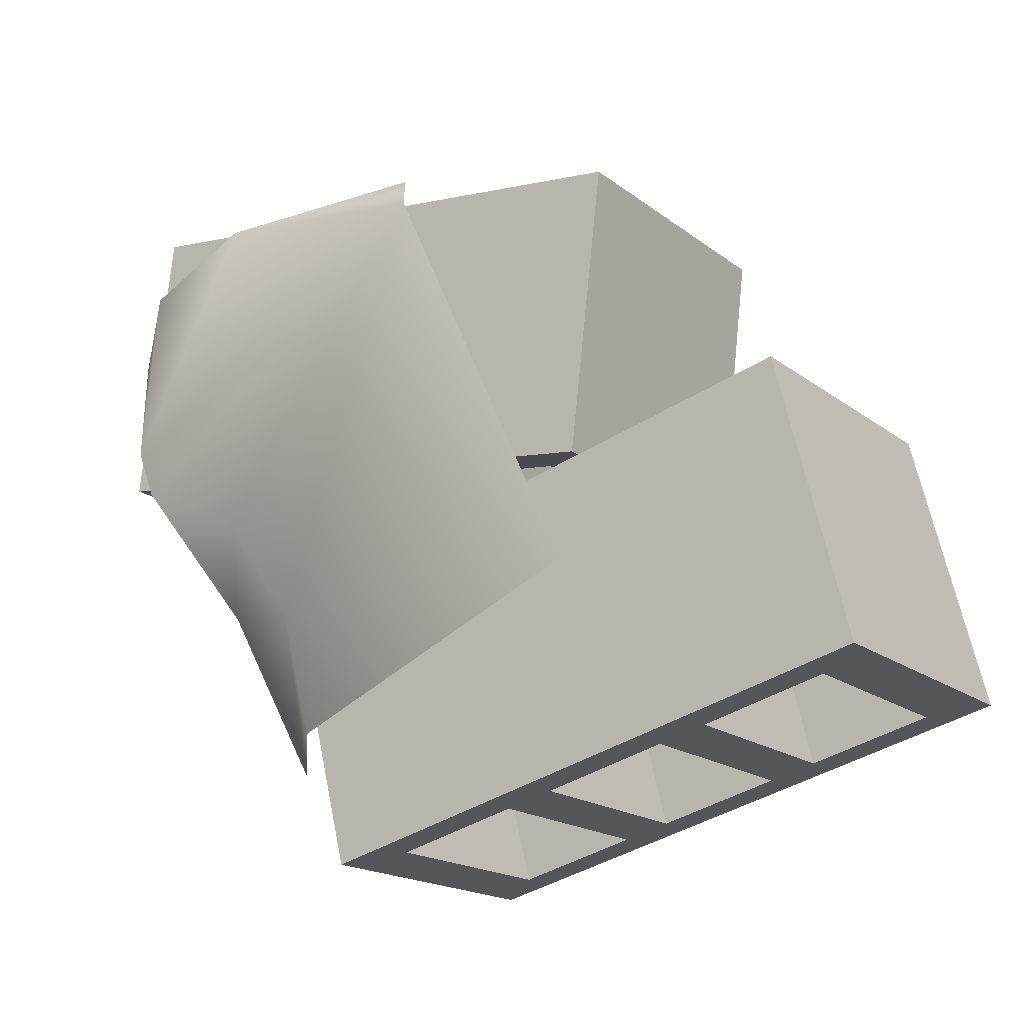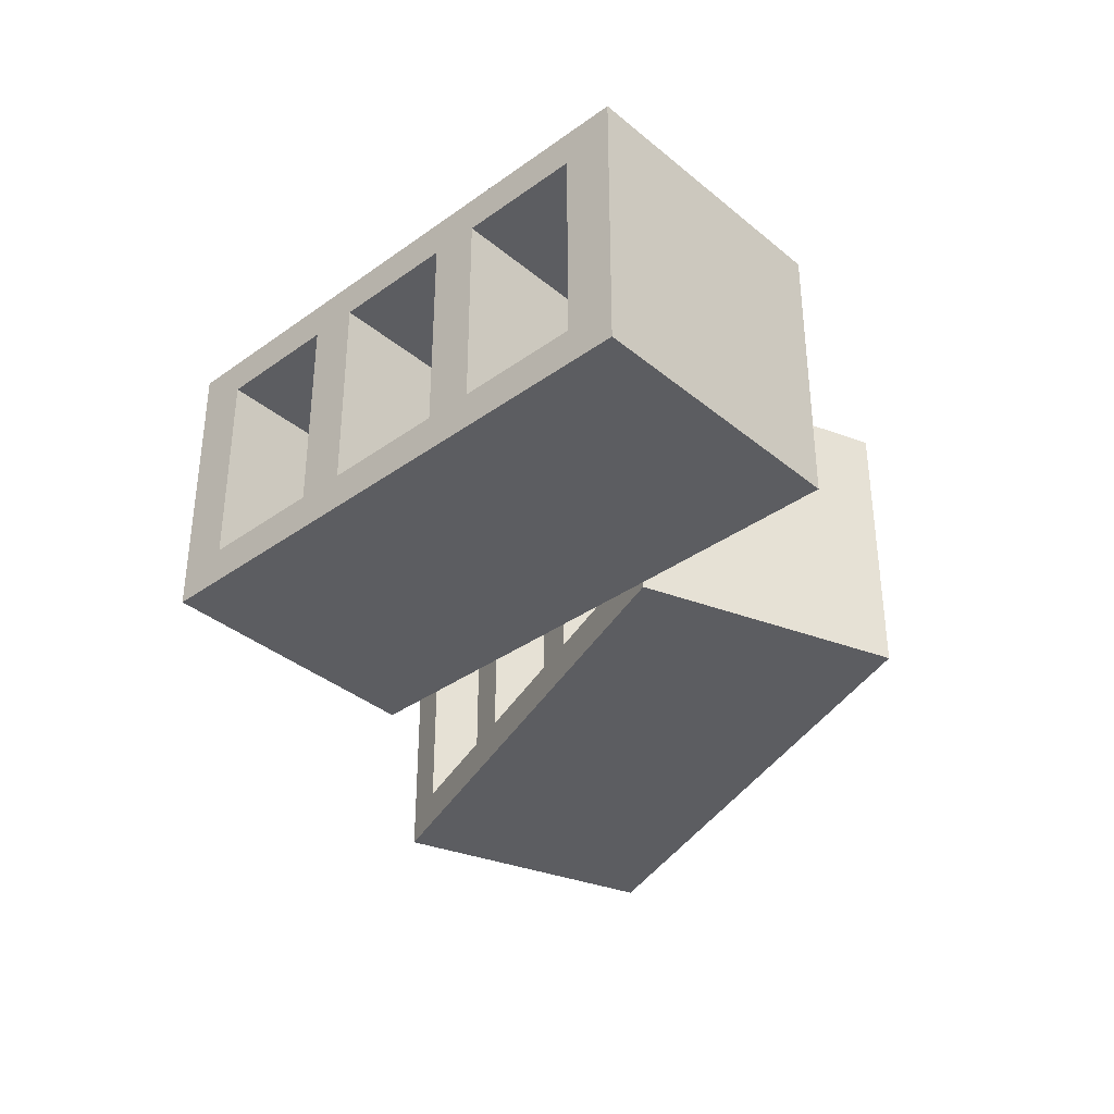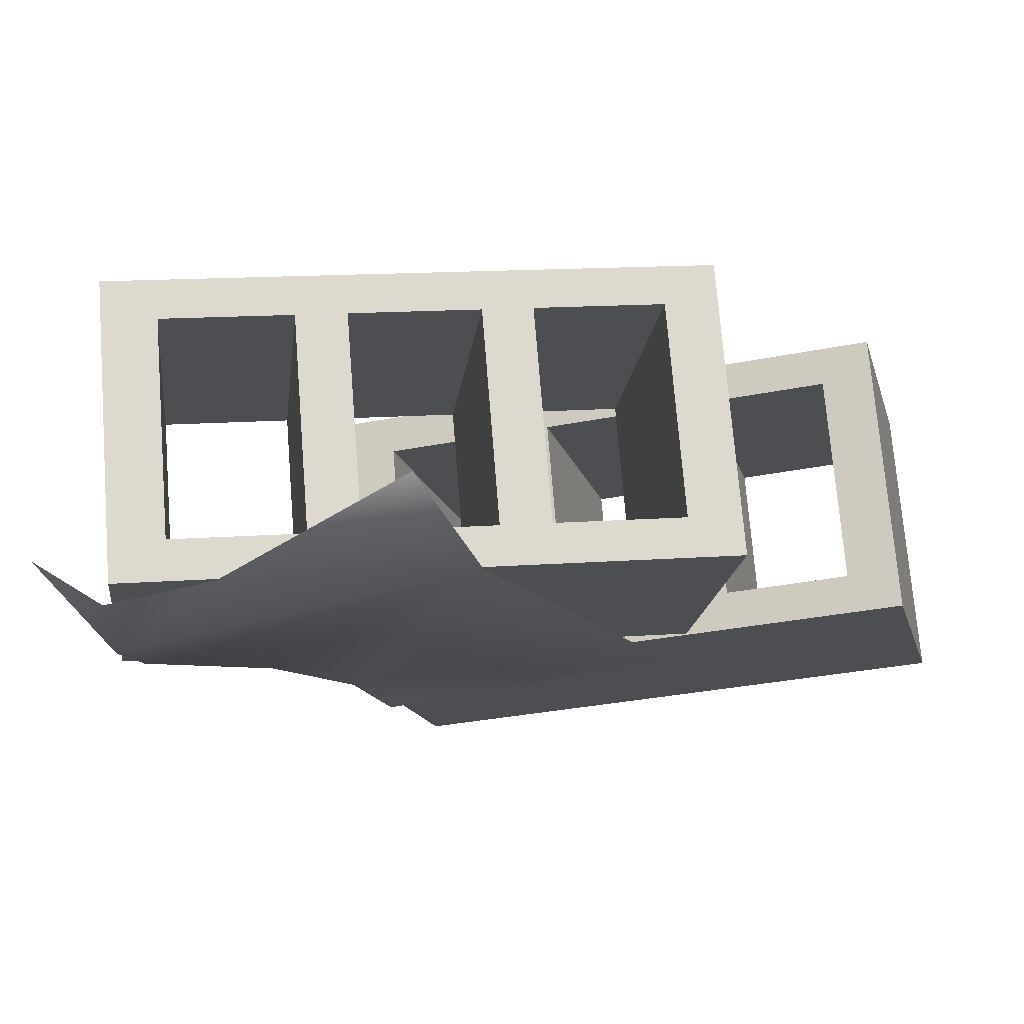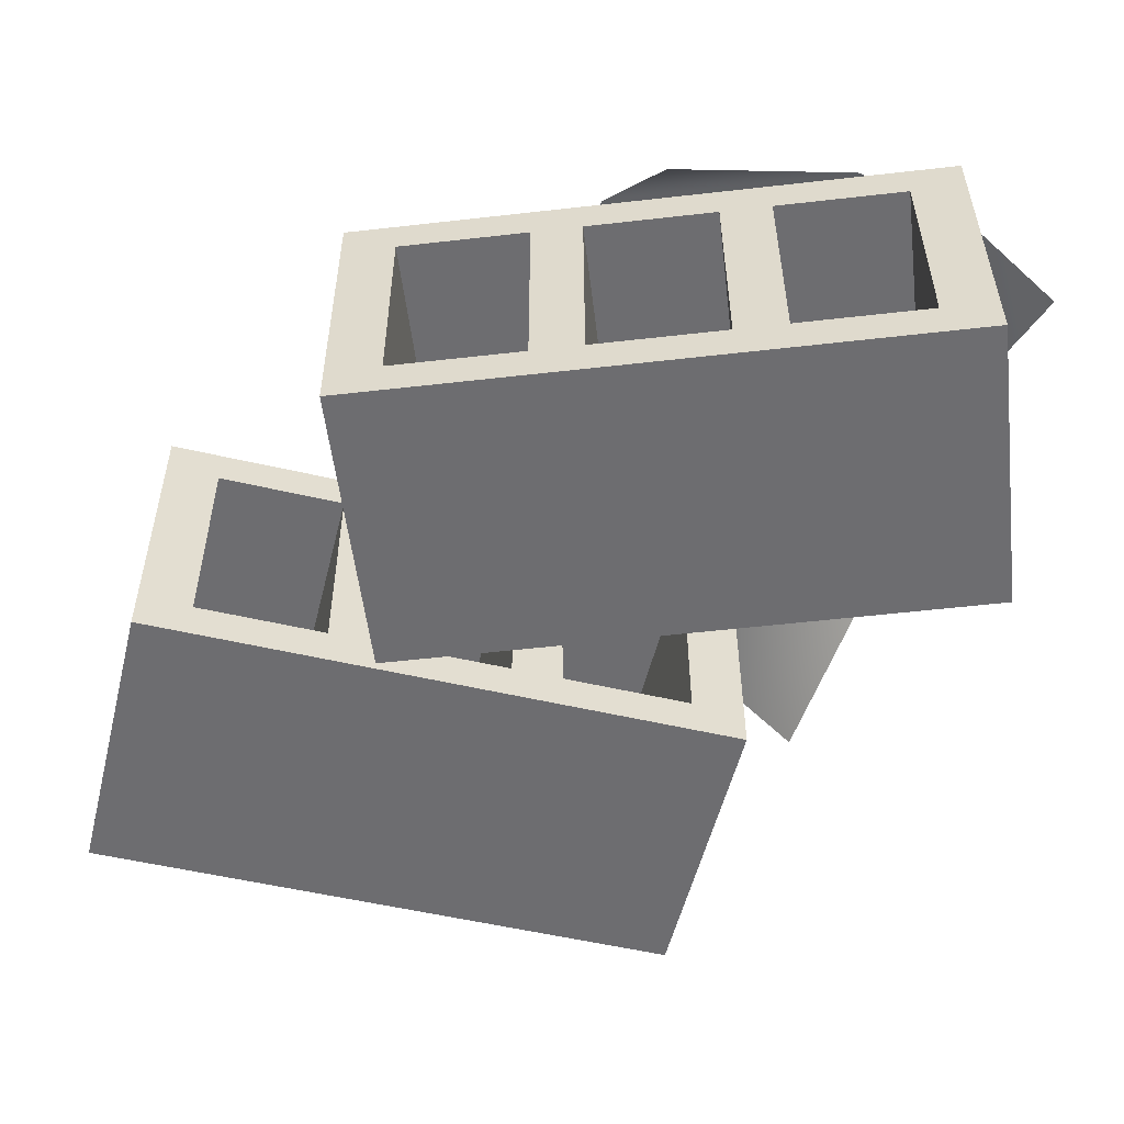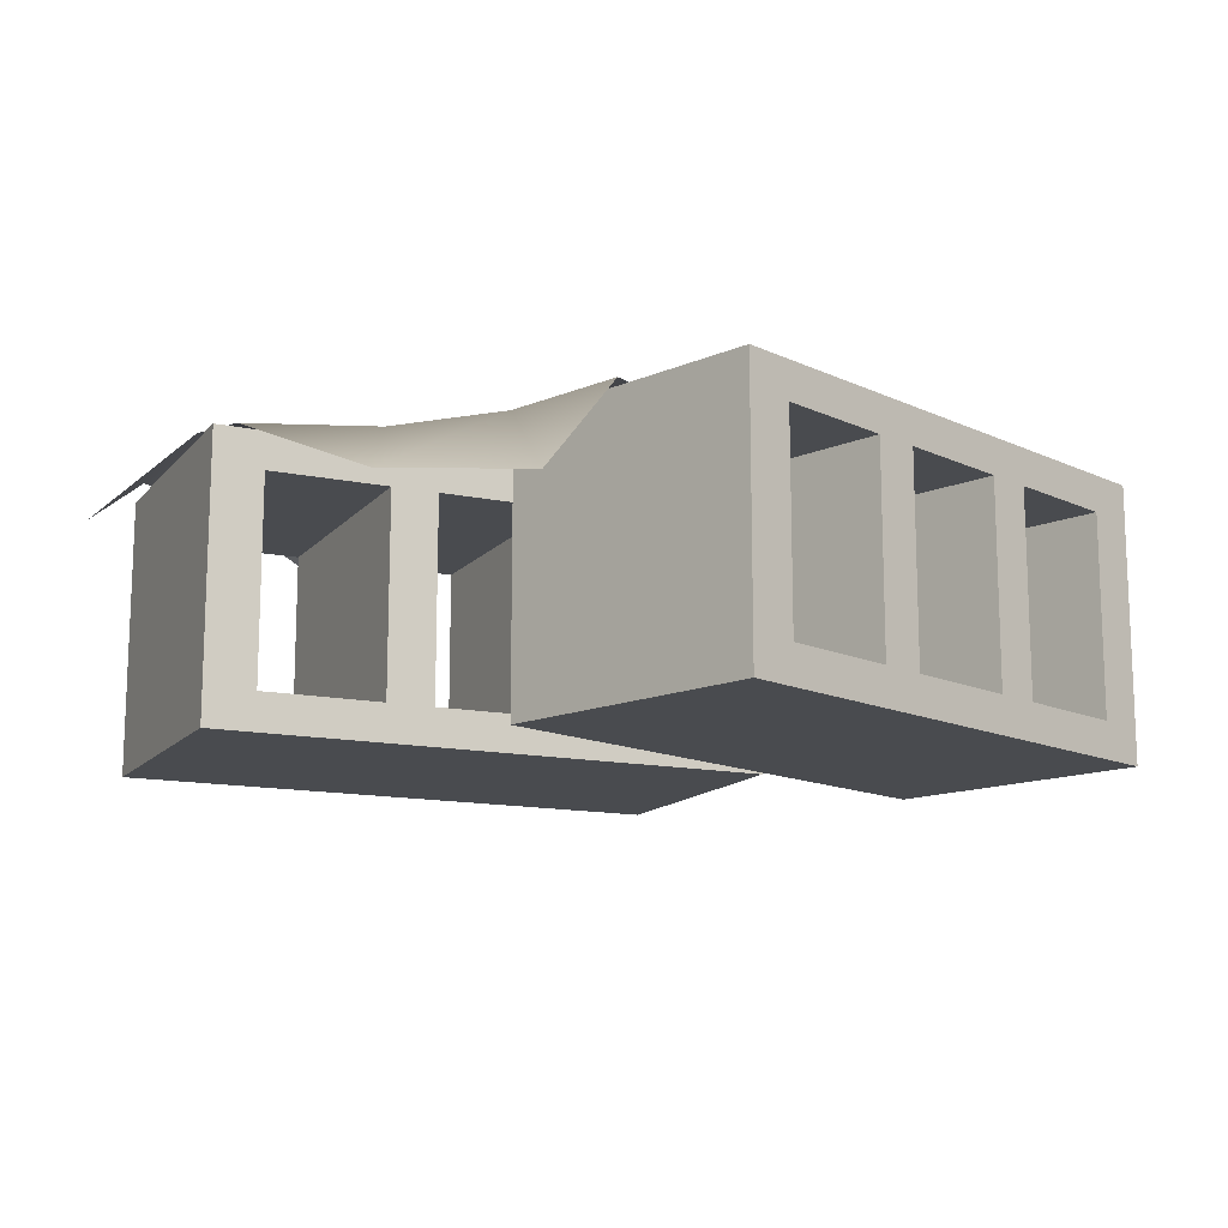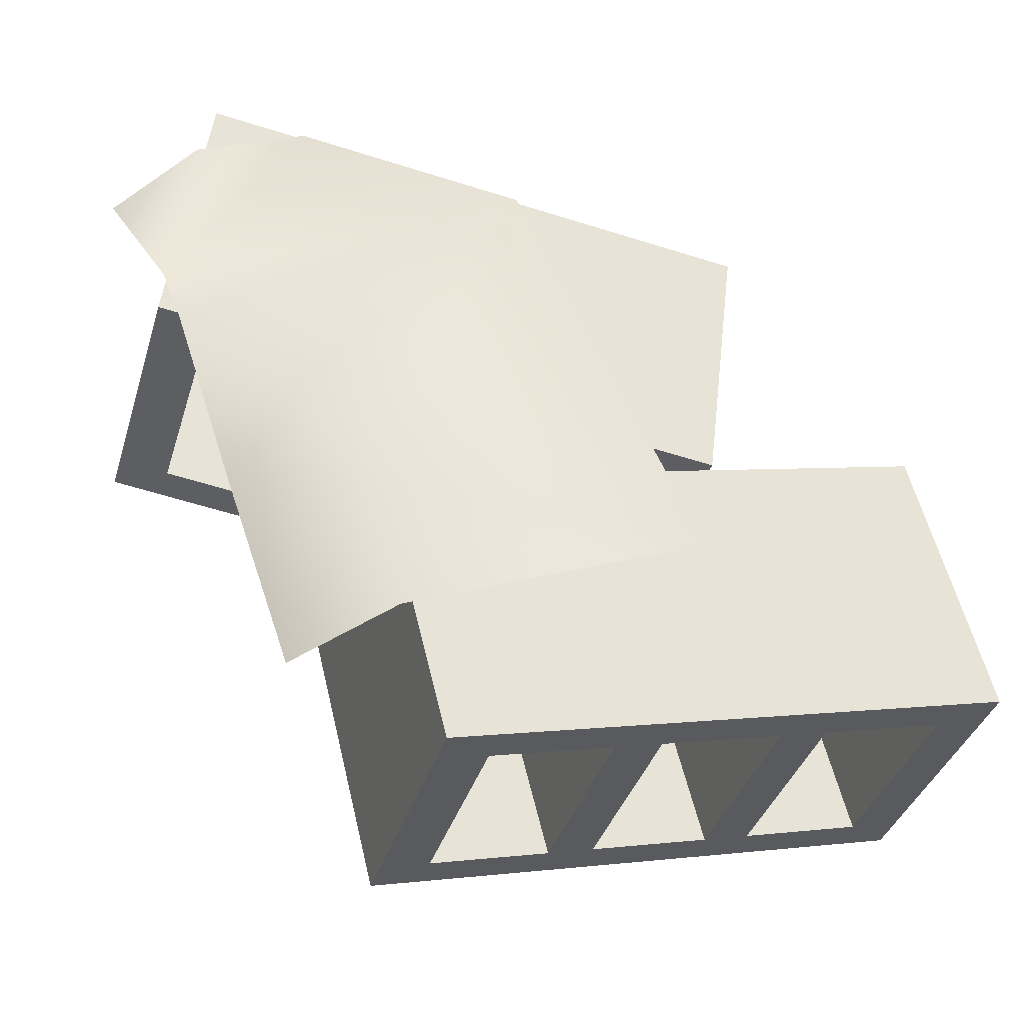
<metadata>
{"format":"obj","ext":"obj","renderer":"f3d","projection":"perspective","resolution":1024,"background":"white","views":[{"elev":-18.0,"azim":-145.1,"up":"+Z"},{"elev":-36.4,"azim":-123.0,"up":"+Y"},{"elev":73.0,"azim":175.4,"up":"+Z"},{"elev":35.9,"azim":-0.1,"up":"+Z"},{"elev":-13.7,"azim":148.0,"up":"+Y"},{"elev":-37.4,"azim":163.6,"up":"+Z"}]}
</metadata>
<code>
o 0
v -0.1596 0.04034 0.2953
v -0.2127 0.000116 0.2889
v -0.02998 0.04034 0.3109
v 0.02035 0.04034 0.317
v 0.1499 0.04034 0.3326
v 0.383 0.000116 0.3607
v 0.2003 0.04034 0.3387
v 0.3298 0.04034 0.3543
v -0.1236 0.2599 -0.002561
v -0.1768 0.3001 -0.008968
v 0.00593 0.2599 0.01306
v 0.05625 0.2599 0.01913
v 0.1858 0.2599 0.03475
v 0.4189 0.3001 0.06284
v 0.2362 0.2599 0.04081
v 0.3657 0.2599 0.05643
v -0.1768 0.000116 -0.008968
v 0.4189 0.000116 0.06284
v -0.2127 0.000116 0.2889
v 0.383 0.000116 0.3607
v 0.383 0.000116 0.3607
v 0.4189 0.000116 0.06284
v 0.383 0.3001 0.3607
v 0.4189 0.3001 0.06284
v -0.1768 0.000116 -0.008968
v -0.2127 0.000116 0.2889
v -0.1768 0.3001 -0.008968
v -0.2127 0.3001 0.2889
v -0.2127 0.3001 0.2889
v 0.383 0.3001 0.3607
v -0.1768 0.3001 -0.008968
v 0.4189 0.3001 0.06284
v 0.383 0.3001 0.3607
v -0.2127 0.3001 0.2889
v 0.1499 0.2599 0.3326
v 0.02035 0.2599 0.317
v -0.1596 0.2599 0.2953
v -0.02998 0.2599 0.3109
v 0.2003 0.2599 0.3387
v 0.3298 0.2599 0.3543
v -0.1768 0.000116 -0.008968
v -0.1236 0.04034 -0.002561
v 0.4189 0.000116 0.06284
v 0.1858 0.04034 0.03475
v 0.05625 0.04034 0.01913
v 0.00593 0.04034 0.01306
v 0.2362 0.04034 0.04081
v 0.3657 0.04034 0.05643
v -0.1596 0.2599 0.2953
v -0.1236 0.2599 -0.002561
v -0.02998 0.2599 0.3109
v 0.00593 0.2599 0.01306
v -0.1236 0.04034 -0.002561
v -0.1596 0.04034 0.2953
v 0.00593 0.04034 0.01306
v -0.02998 0.04034 0.3109
v -0.02998 0.04034 0.3109
v -0.02998 0.2599 0.3109
v 0.00593 0.04034 0.01306
v 0.00593 0.2599 0.01306
v -0.1236 0.04034 -0.002561
v -0.1236 0.2599 -0.002561
v -0.1596 0.04034 0.2953
v -0.1596 0.2599 0.2953
v 0.02035 0.2599 0.317
v 0.05625 0.2599 0.01913
v 0.1499 0.2599 0.3326
v 0.1858 0.2599 0.03475
v 0.05625 0.04034 0.01913
v 0.02035 0.04034 0.317
v 0.1858 0.04034 0.03475
v 0.1499 0.04034 0.3326
v 0.1499 0.04034 0.3326
v 0.1499 0.2599 0.3326
v 0.1858 0.04034 0.03475
v 0.1858 0.2599 0.03475
v 0.05625 0.04034 0.01913
v 0.05625 0.2599 0.01913
v 0.02035 0.04034 0.317
v 0.02035 0.2599 0.317
v 0.3298 0.2599 0.3543
v 0.2003 0.2599 0.3387
v 0.3657 0.2599 0.05643
v 0.2362 0.2599 0.04081
v 0.3657 0.04034 0.05643
v 0.2362 0.04034 0.04081
v 0.3298 0.04034 0.3543
v 0.2003 0.04034 0.3387
v 0.2003 0.04034 0.3387
v 0.2362 0.04034 0.04081
v 0.2003 0.2599 0.3387
v 0.2362 0.2599 0.04081
v 0.3657 0.04034 0.05643
v 0.3298 0.04034 0.3543
v 0.3657 0.2599 0.05643
v 0.3298 0.2599 0.3543
v -0.3513 0.04034 0.02778
v -0.4032 0.000116 0.04068
v -0.2246 0.04034 -0.003686
v -0.1754 0.04034 -0.01591
v -0.04876 0.04034 -0.04737
v 0.1791 0.000116 -0.104
v 0.000435 0.04034 -0.05959
v 0.1271 0.04034 -0.09105
v -0.4236 0.2599 -0.2634
v -0.4756 0.3001 -0.2505
v -0.2969 0.2599 -0.2948
v -0.2477 0.2599 -0.3071
v -0.1211 0.2599 -0.3385
v 0.1067 0.3001 -0.3951
v -0.07188 0.2599 -0.3507
v 0.05479 0.2599 -0.3822
v -0.4756 0.000116 -0.2505
v 0.1067 0.000116 -0.3951
v -0.4032 0.000116 0.04068
v 0.1791 0.000116 -0.104
v 0.1791 0.000116 -0.104
v 0.1067 0.000116 -0.3951
v 0.1791 0.3001 -0.104
v 0.1067 0.3001 -0.3951
v -0.4756 0.000116 -0.2505
v -0.4032 0.000116 0.04068
v -0.4756 0.3001 -0.2505
v -0.4032 0.3001 0.04068
v -0.4032 0.3001 0.04068
v 0.1791 0.3001 -0.104
v -0.4756 0.3001 -0.2505
v 0.1067 0.3001 -0.3951
v 0.1791 0.3001 -0.104
v -0.4032 0.3001 0.04068
v -0.04876 0.2599 -0.04737
v -0.1754 0.2599 -0.01591
v -0.3513 0.2599 0.02778
v -0.2246 0.2599 -0.003686
v 0.000435 0.2599 -0.05959
v 0.1271 0.2599 -0.09105
v -0.4756 0.000116 -0.2505
v -0.4236 0.04034 -0.2634
v 0.1067 0.000116 -0.3951
v -0.1211 0.04034 -0.3385
v -0.2477 0.04034 -0.3071
v -0.2969 0.04034 -0.2948
v -0.07188 0.04034 -0.3507
v 0.05479 0.04034 -0.3822
v -0.3513 0.2599 0.02778
v -0.4236 0.2599 -0.2634
v -0.2246 0.2599 -0.003686
v -0.2969 0.2599 -0.2948
v -0.4236 0.04034 -0.2634
v -0.3513 0.04034 0.02778
v -0.2969 0.04034 -0.2948
v -0.2246 0.04034 -0.003686
v -0.2246 0.04034 -0.003686
v -0.2246 0.2599 -0.003686
v -0.2969 0.04034 -0.2948
v -0.2969 0.2599 -0.2948
v -0.4236 0.04034 -0.2634
v -0.4236 0.2599 -0.2634
v -0.3513 0.04034 0.02778
v -0.3513 0.2599 0.02778
v -0.1754 0.2599 -0.01591
v -0.2477 0.2599 -0.3071
v -0.04876 0.2599 -0.04737
v -0.1211 0.2599 -0.3385
v -0.2477 0.04034 -0.3071
v -0.1754 0.04034 -0.01591
v -0.1211 0.04034 -0.3385
v -0.04876 0.04034 -0.04737
v -0.04876 0.04034 -0.04737
v -0.04876 0.2599 -0.04737
v -0.1211 0.04034 -0.3385
v -0.1211 0.2599 -0.3385
v -0.2477 0.04034 -0.3071
v -0.2477 0.2599 -0.3071
v -0.1754 0.04034 -0.01591
v -0.1754 0.2599 -0.01591
v 0.1271 0.2599 -0.09105
v 0.000435 0.2599 -0.05959
v 0.05479 0.2599 -0.3822
v -0.07188 0.2599 -0.3507
v 0.05479 0.04034 -0.3822
v -0.07188 0.04034 -0.3507
v 0.1271 0.04034 -0.09105
v 0.000435 0.04034 -0.05959
v 0.000435 0.04034 -0.05959
v -0.07188 0.04034 -0.3507
v 0.000435 0.2599 -0.05959
v -0.07188 0.2599 -0.3507
v 0.05479 0.04034 -0.3822
v 0.1271 0.04034 -0.09105
v 0.05479 0.2599 -0.3822
v 0.1271 0.2599 -0.09105
f 1 2 3
f 4 3 2
f 4 2 5
f 5 2 6
f 5 6 7
f 6 8 7
f 9 10 11
f 12 11 10
f 12 10 13
f 13 10 14
f 13 14 15
f 14 16 15
f 17 18 19
f 19 18 20
f 21 22 23
f 23 22 24
f 25 26 27
f 27 26 28
f 29 30 31
f 31 30 32
f 33 34 35
f 35 34 36
f 34 37 38
f 34 38 36
f 35 39 33
f 39 40 33
f 10 9 41
f 41 9 42
f 2 1 34
f 34 1 37
f 43 41 44
f 44 41 45
f 41 42 46
f 41 46 45
f 44 47 43
f 47 48 43
f 46 11 45
f 45 11 12
f 38 3 36
f 36 3 4
f 44 13 47
f 47 13 15
f 35 5 39
f 39 5 7
f 48 16 43
f 43 16 14
f 40 8 33
f 33 8 6
f 49 50 51
f 51 50 52
f 53 54 55
f 55 54 56
f 57 58 59
f 59 58 60
f 61 62 63
f 63 62 64
f 65 66 67
f 67 66 68
f 69 70 71
f 71 70 72
f 73 74 75
f 75 74 76
f 77 78 79
f 79 78 80
f 81 82 83
f 83 82 84
f 85 86 87
f 87 86 88
f 89 90 91
f 91 90 92
f 93 94 95
f 95 94 96
f 97 98 99
f 100 99 98
f 100 98 101
f 101 98 102
f 101 102 103
f 102 104 103
f 105 106 107
f 108 107 106
f 108 106 109
f 109 106 110
f 109 110 111
f 110 112 111
f 113 114 115
f 115 114 116
f 117 118 119
f 119 118 120
f 121 122 123
f 123 122 124
f 125 126 127
f 127 126 128
f 129 130 131
f 131 130 132
f 130 133 134
f 130 134 132
f 131 135 129
f 135 136 129
f 106 105 137
f 137 105 138
f 98 97 130
f 130 97 133
f 139 137 140
f 140 137 141
f 137 138 142
f 137 142 141
f 140 143 139
f 143 144 139
f 142 107 141
f 141 107 108
f 134 99 132
f 132 99 100
f 140 109 143
f 143 109 111
f 131 101 135
f 135 101 103
f 144 112 139
f 139 112 110
f 136 104 129
f 129 104 102
f 145 146 147
f 147 146 148
f 149 150 151
f 151 150 152
f 153 154 155
f 155 154 156
f 157 158 159
f 159 158 160
f 161 162 163
f 163 162 164
f 165 166 167
f 167 166 168
f 169 170 171
f 171 170 172
f 173 174 175
f 175 174 176
f 177 178 179
f 179 178 180
f 181 182 183
f 183 182 184
f 185 186 187
f 187 186 188
f 189 190 191
f 191 190 192
o 1
v 0.2705 0.3023 -0.01103
v 0.3971 0.3023 0.05455
v 0.3215 0.2316 -0.08954
v 0.1551 0.3023 -0.2546
v 0.1908 0.3023 -0.1195
v 0.2439 0.1954 -0.2714
v -0.163 0.3023 -0.1177
v 0.03906 0.3023 0.322
v 0.2853 0.3023 0.352
v 0.4178 0.3023 0.1066
v 0.3991 0.3023 0.2959
v 0.4756 0.2388 0.2462
v 0.09721 0.2253 0.3951
f 193 194 195
f 196 197 198
f 196 199 197
f 199 200 197
f 193 197 200
f 193 200 194
f 201 202 200
f 201 203 202
f 200 202 194
f 202 203 204
f 200 205 201
f 193 195 197
f 197 195 198

</code>
